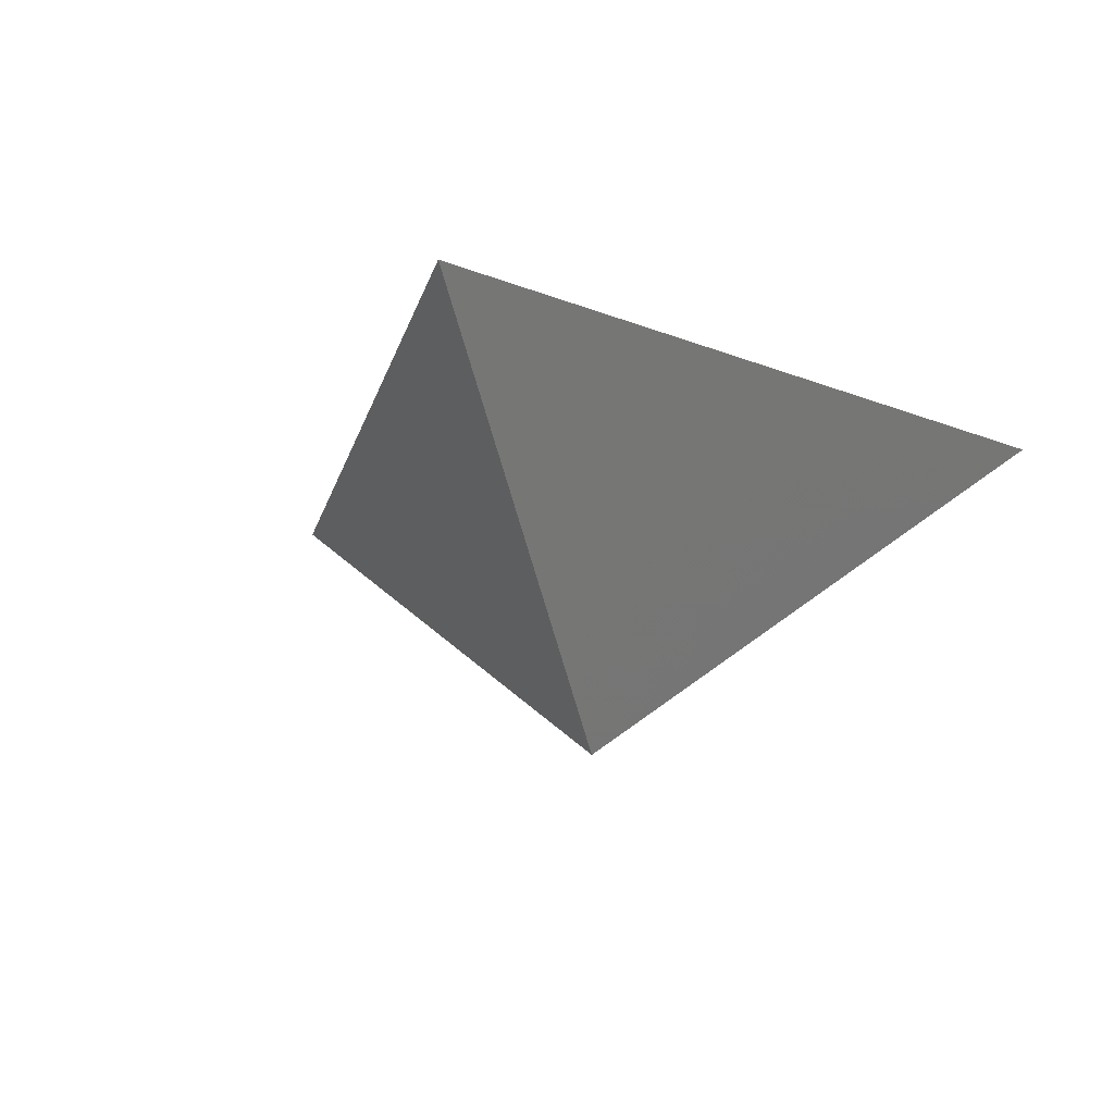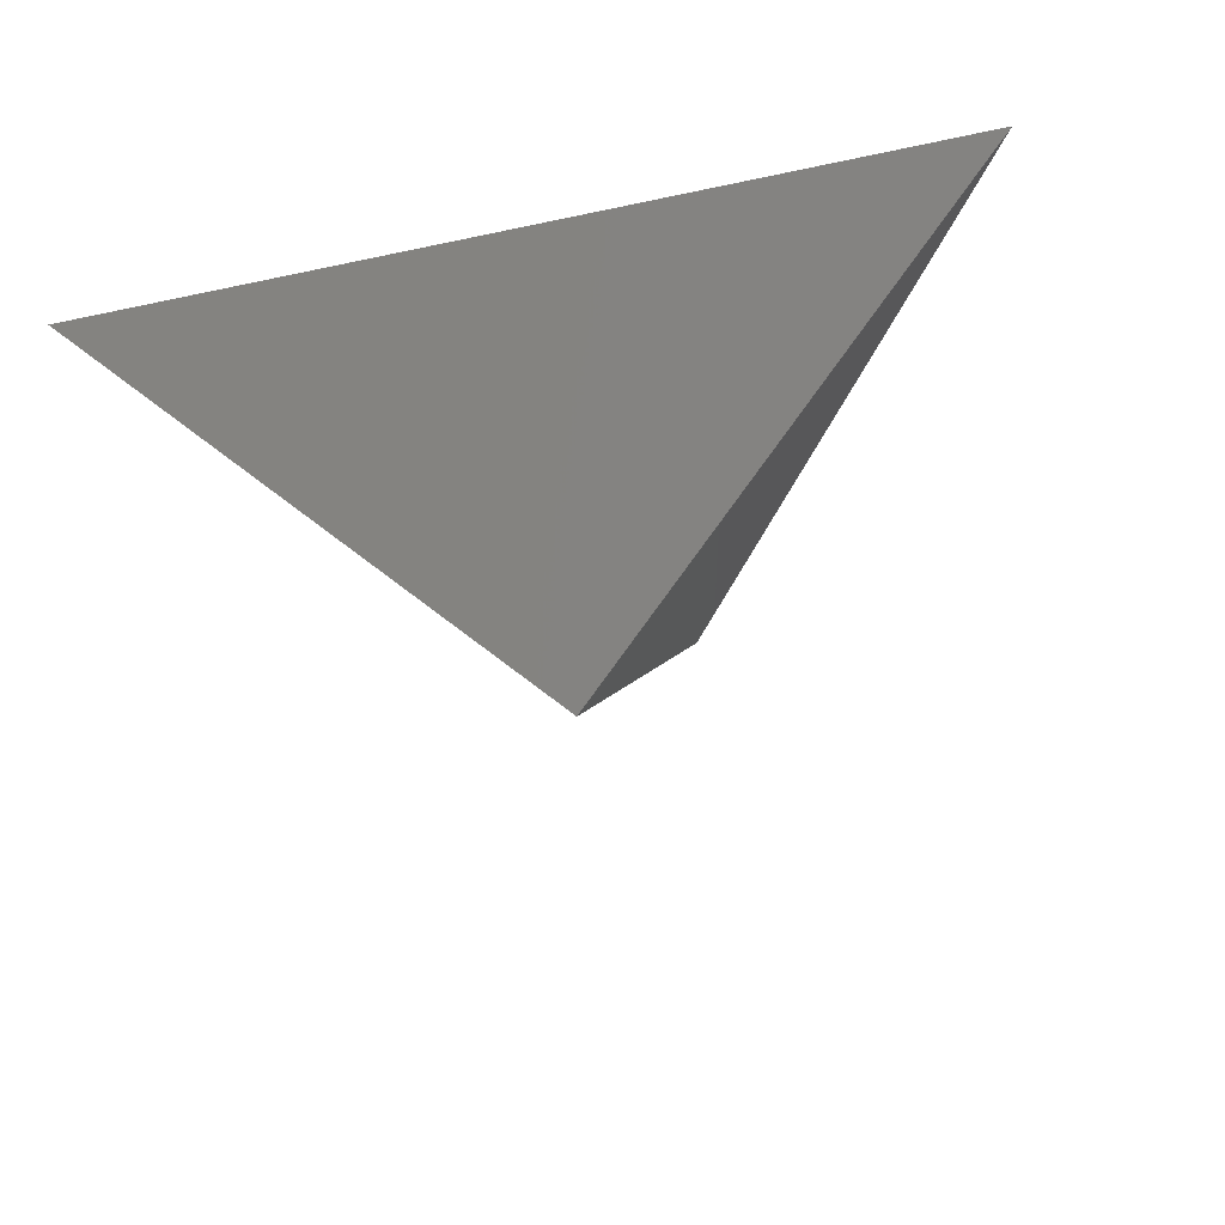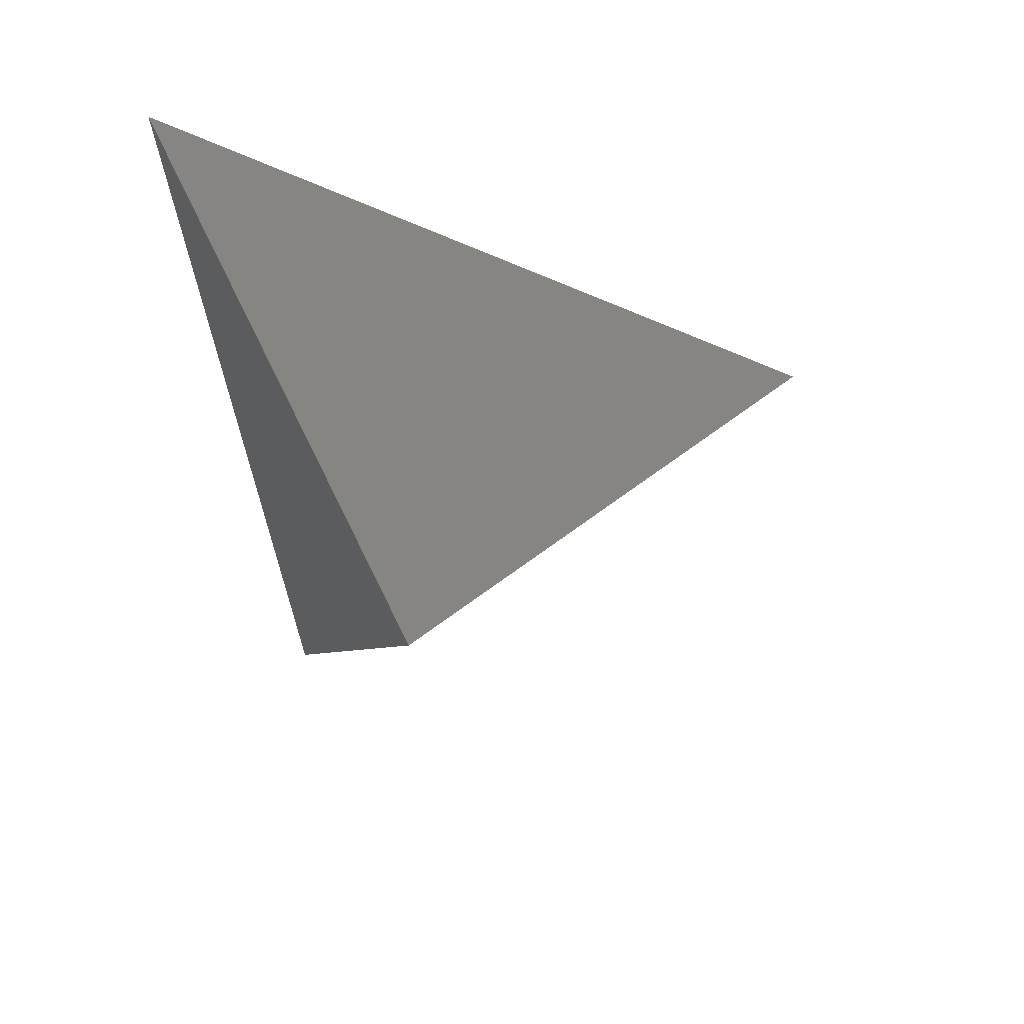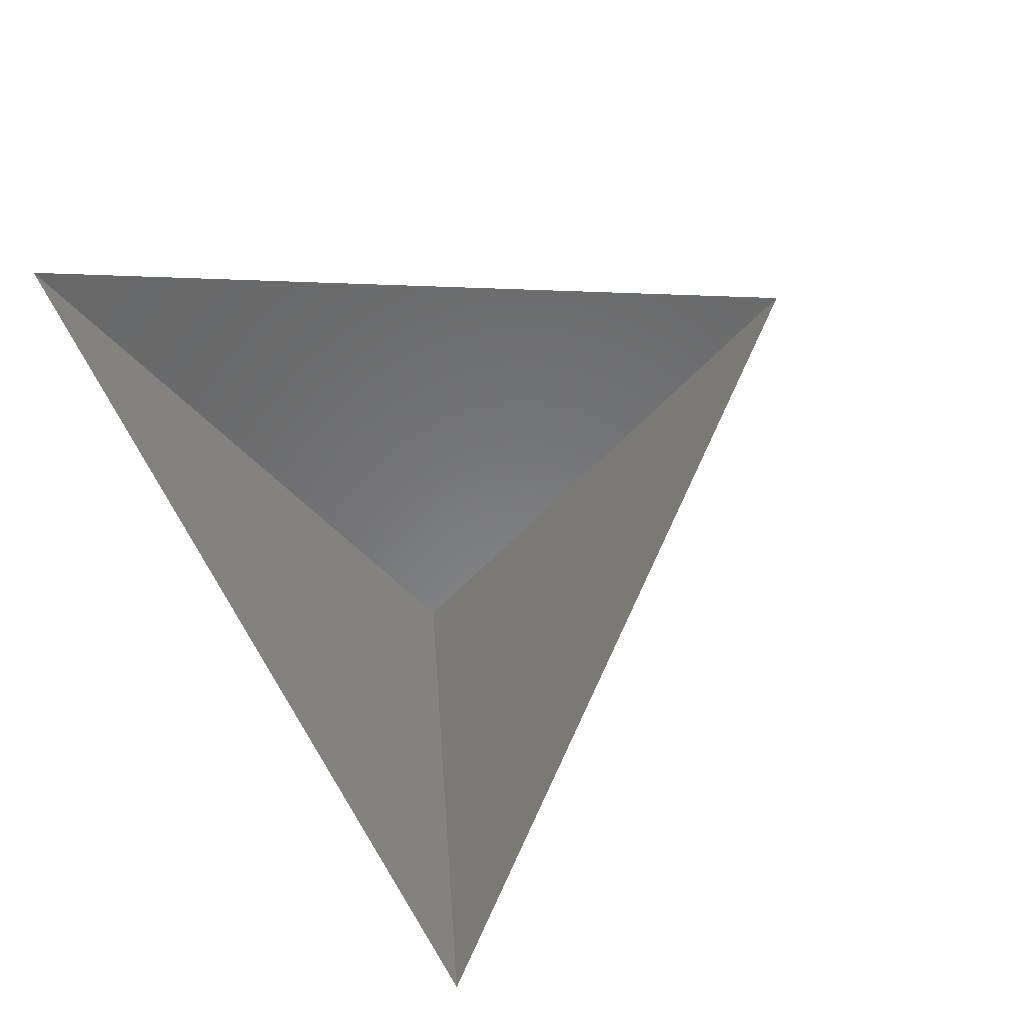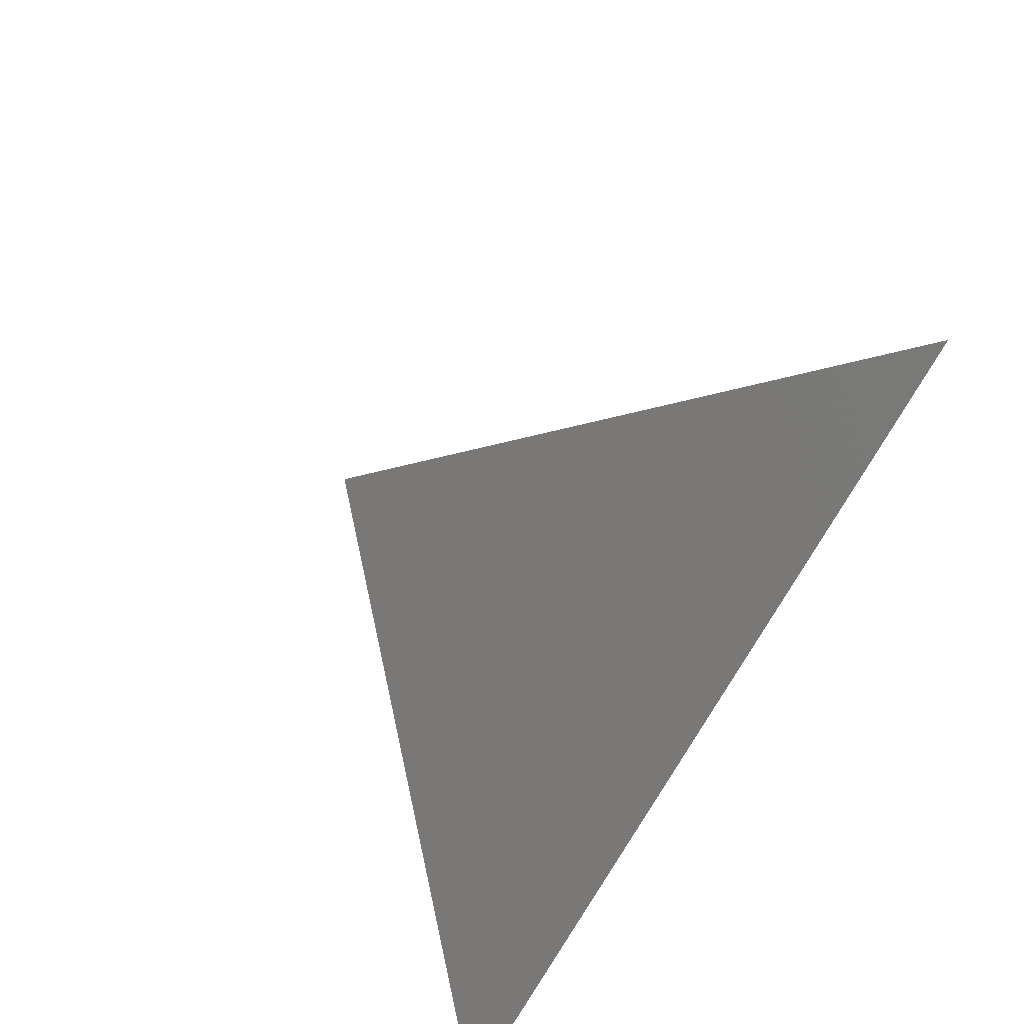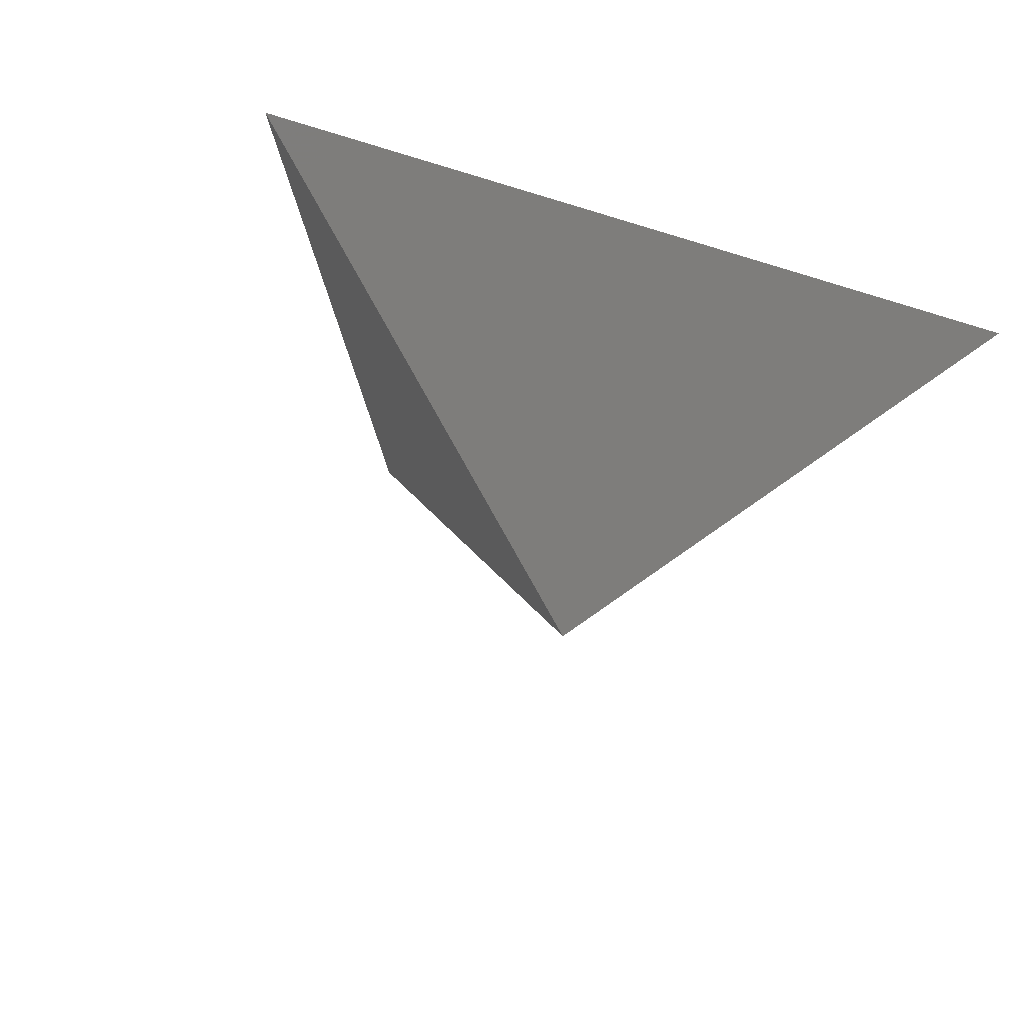
<metadata>
{"format":"stl","ext":"stl","renderer":"f3d","projection":"perspective","resolution":1024,"background":"white","views":[{"elev":-18.6,"azim":-160.7,"up":"+Z"},{"elev":-35.2,"azim":16.1,"up":"+Z"},{"elev":-43.5,"azim":96.3,"up":"+Z"},{"elev":68.6,"azim":58.5,"up":"+Z"},{"elev":-65.8,"azim":-117.4,"up":"+Y"},{"elev":-23.8,"azim":-28.6,"up":"+Z"}]}
</metadata>
<code>
# stl→obj: 4 verts, 3 faces
v -5 -17 30.64
v 7 -17 30.64
v 1 -14 25.64
v 1 -8 30.64
f 1 2 3
f 2 4 3
f 4 1 3

</code>
